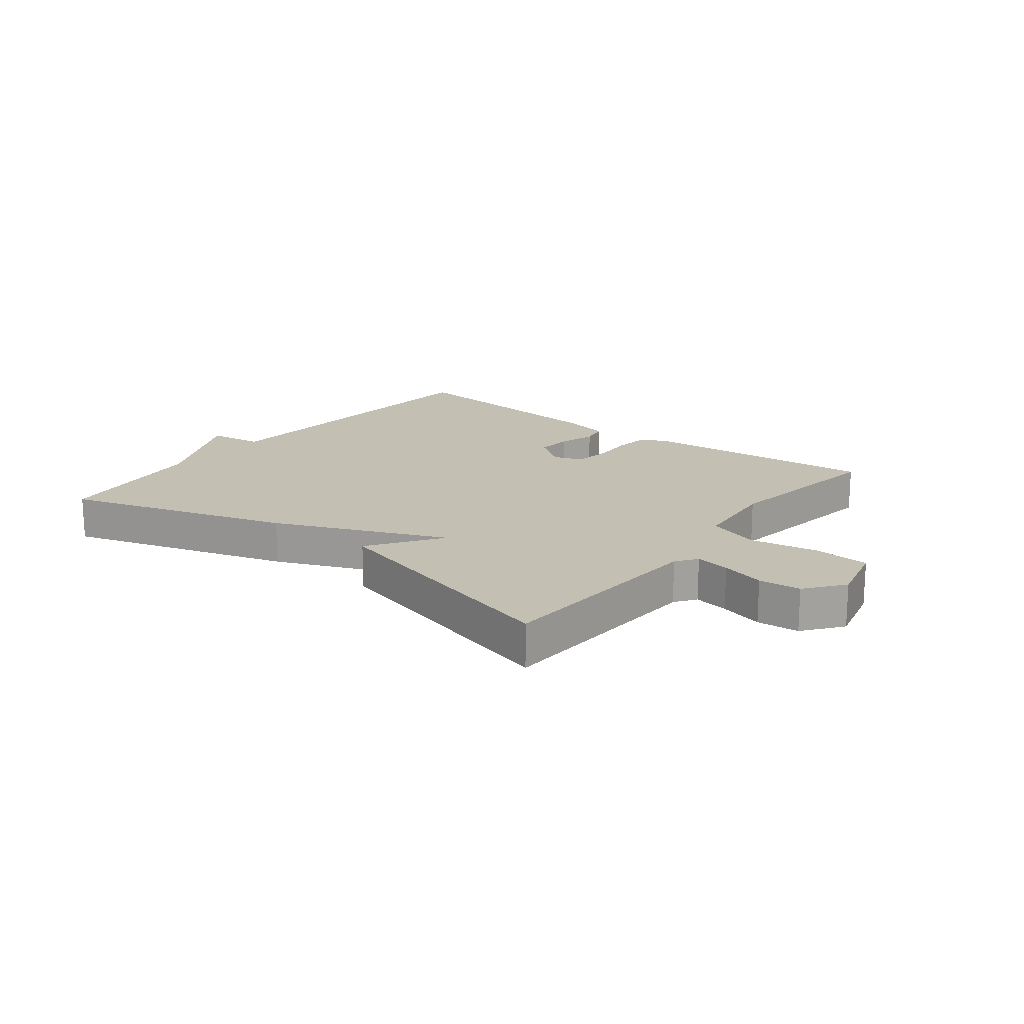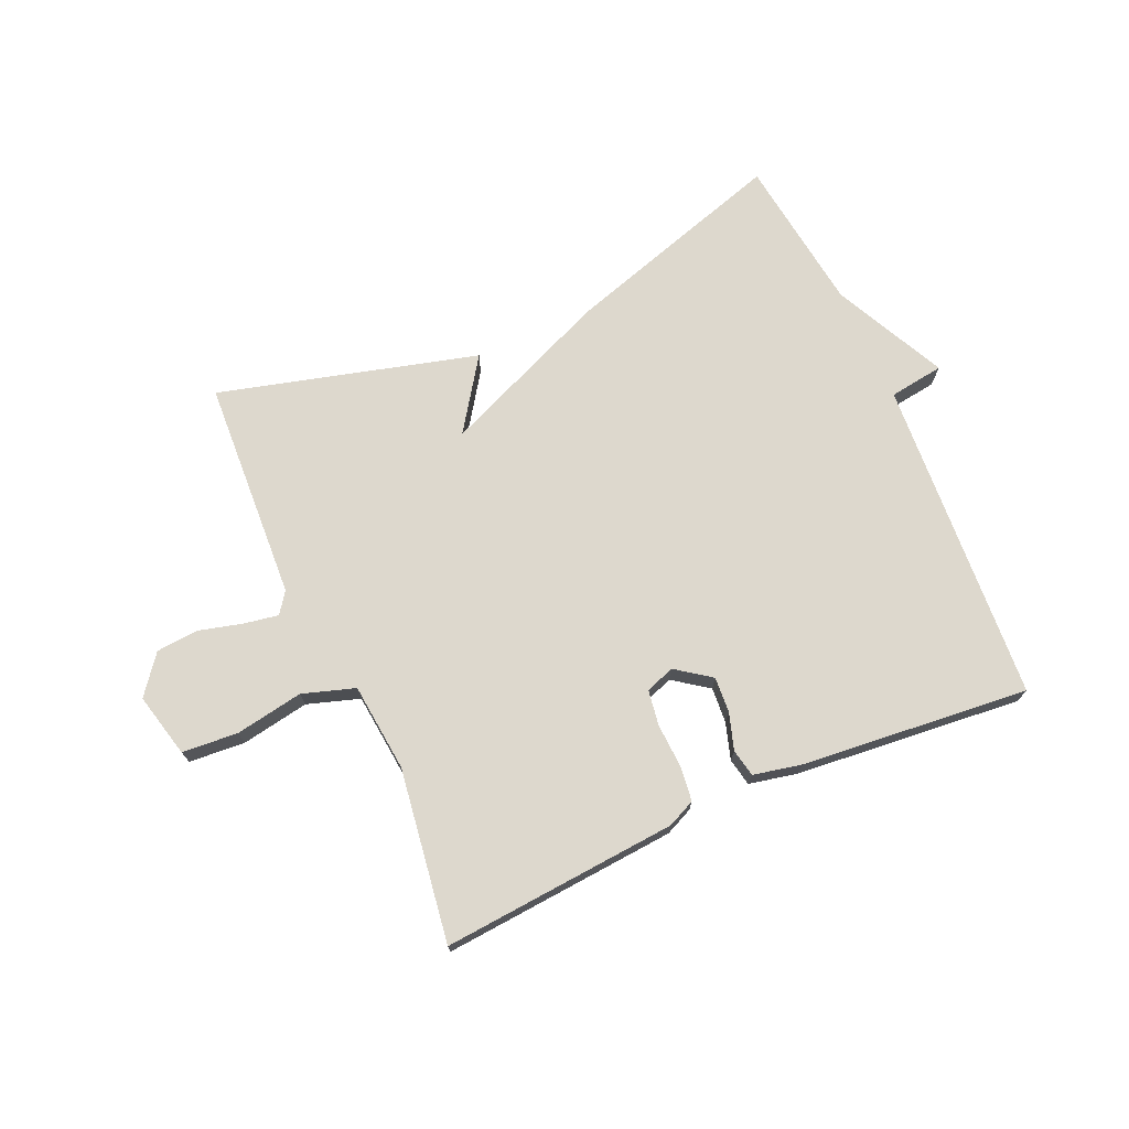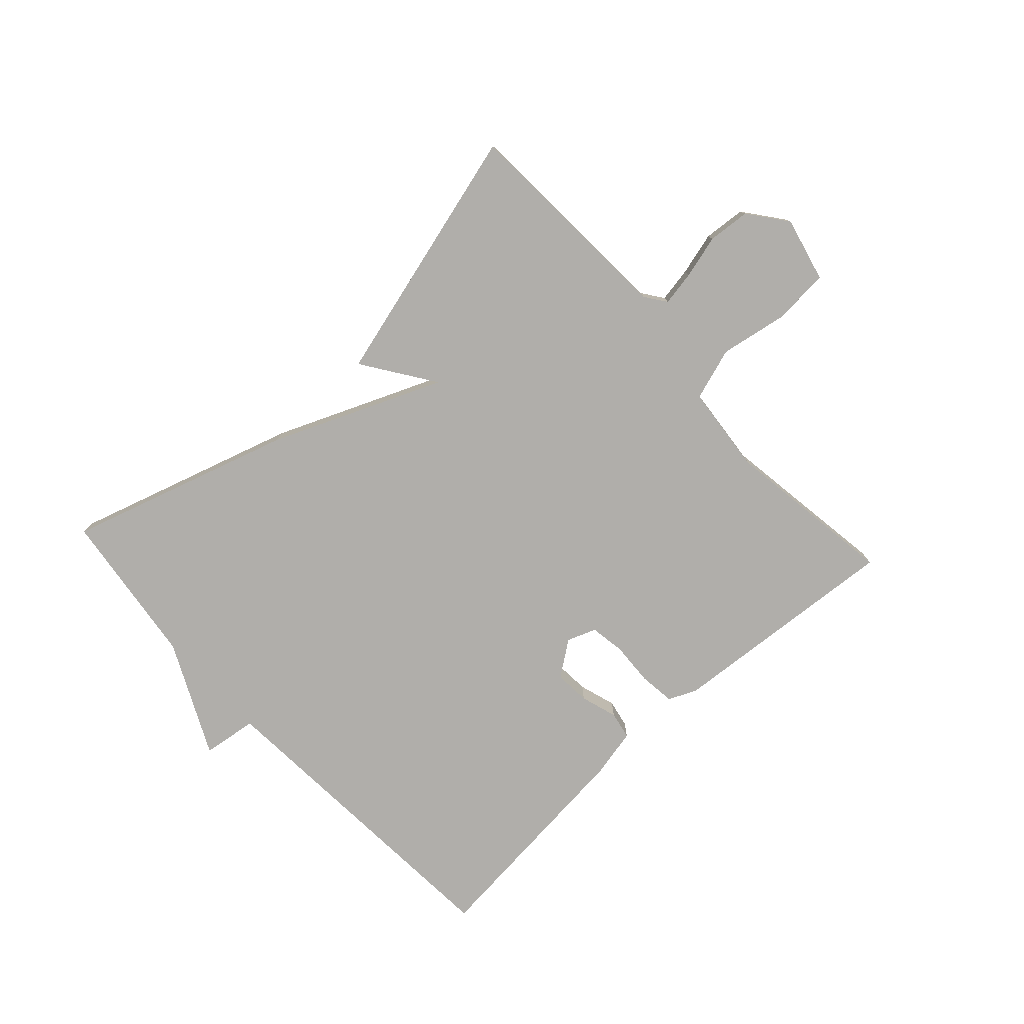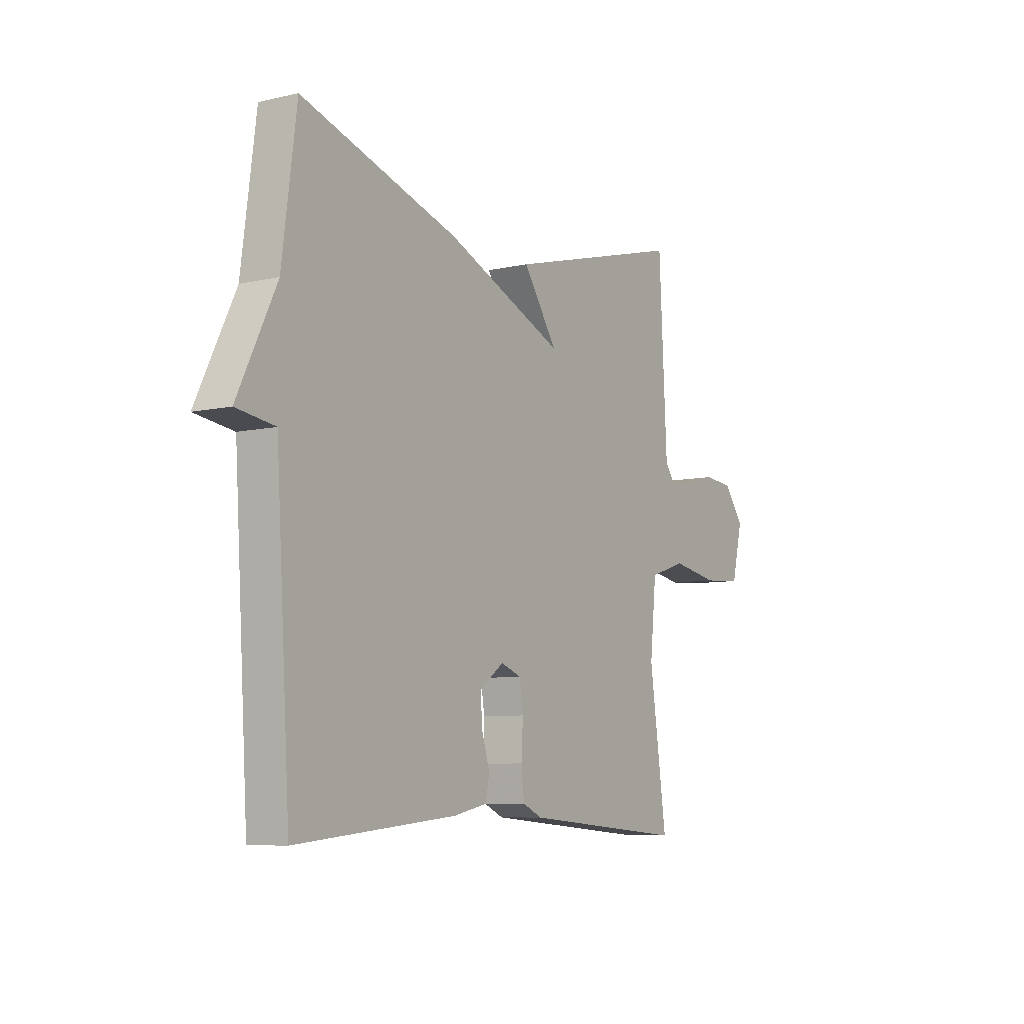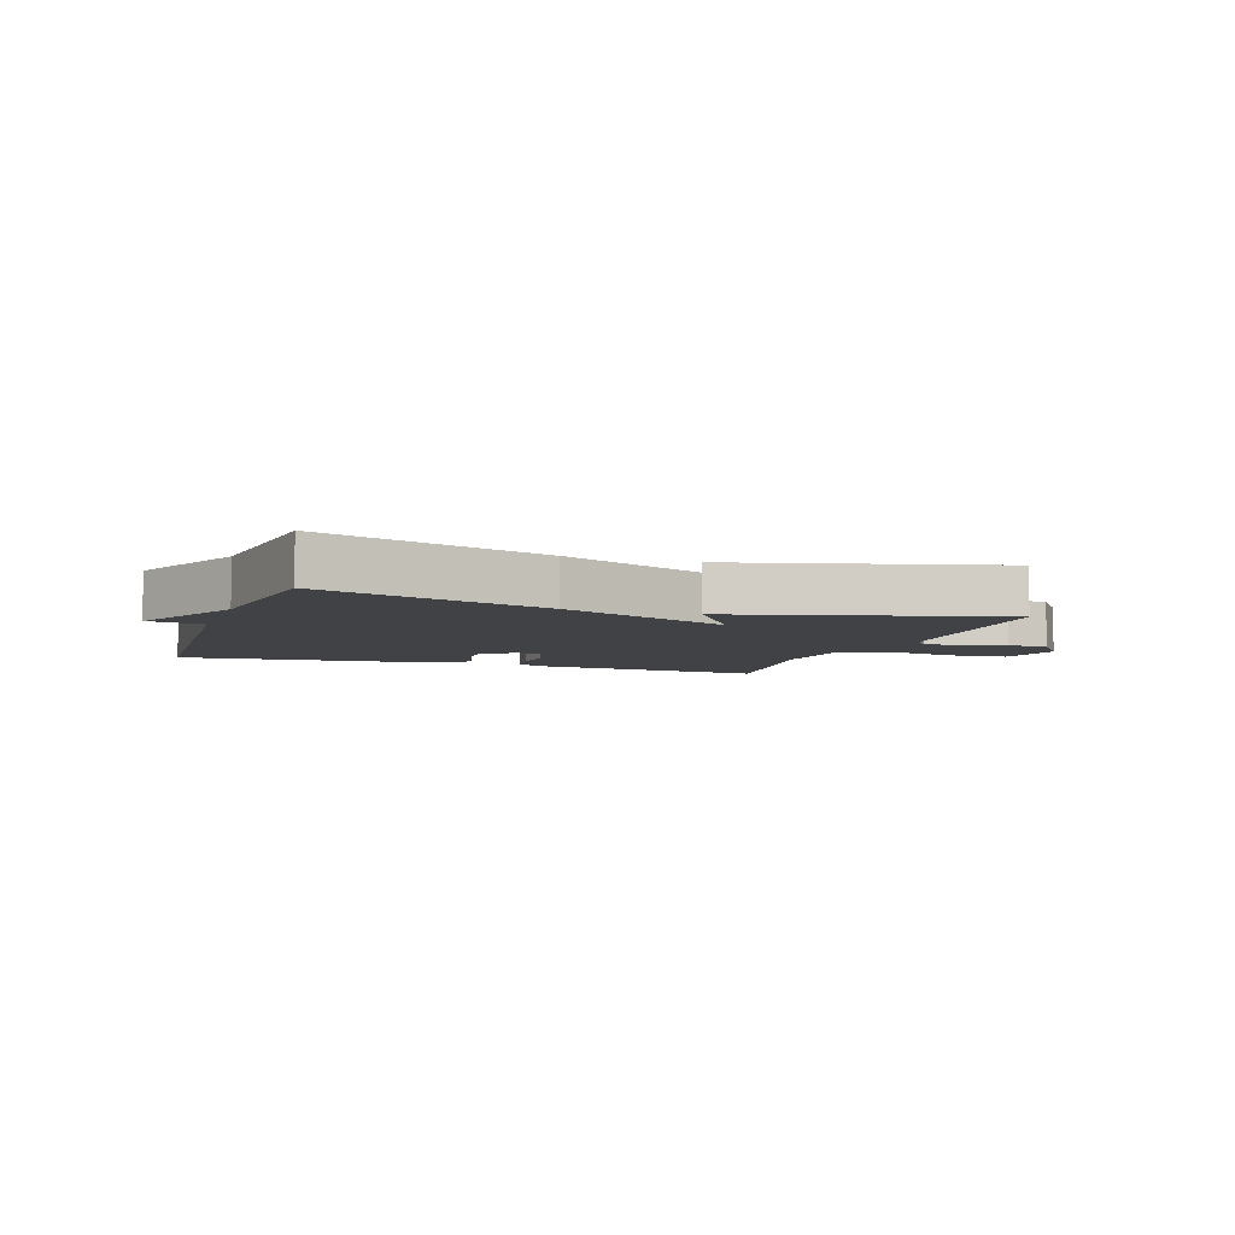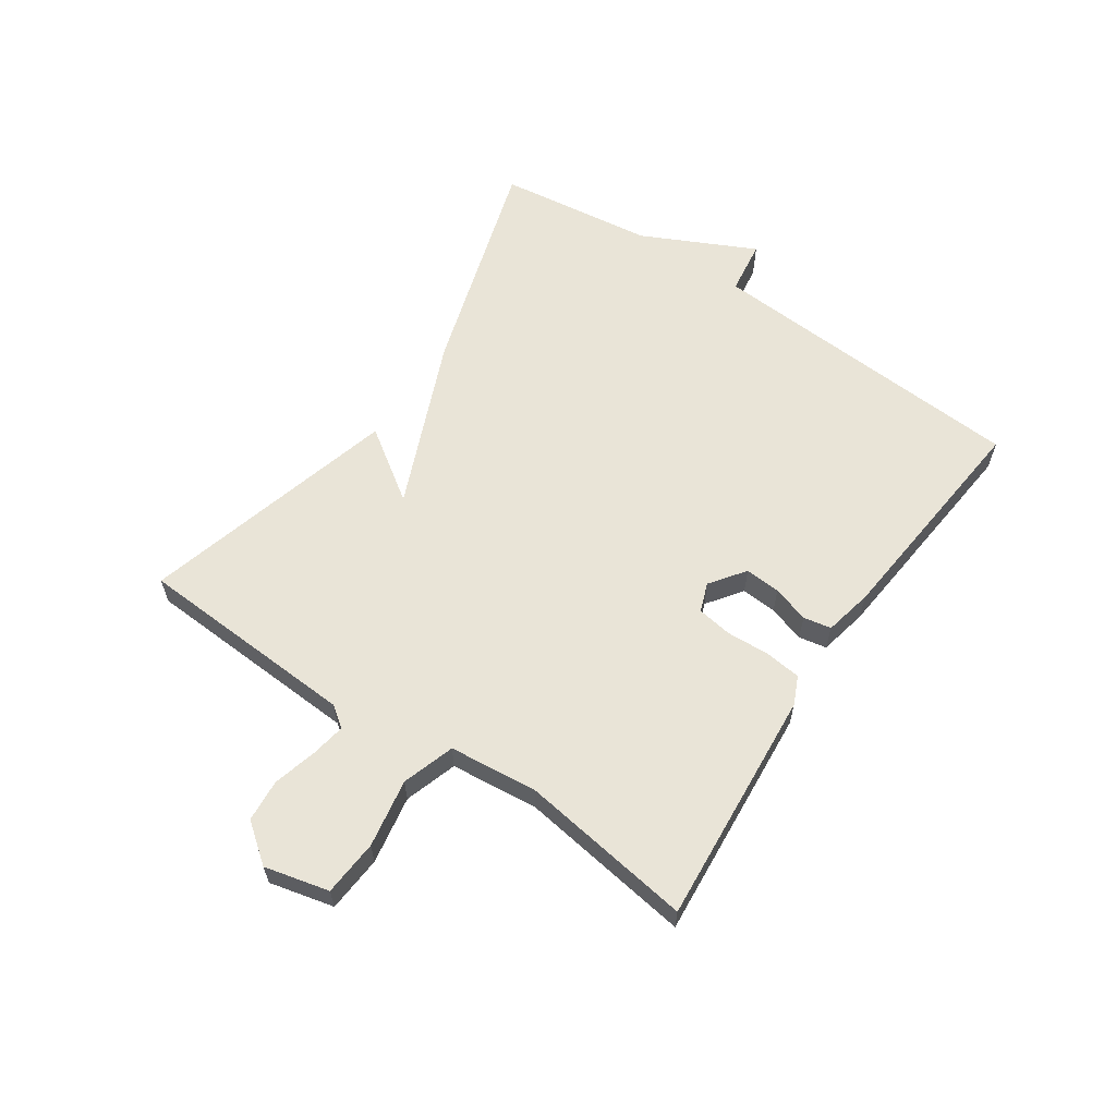
<metadata>
{"format":"obj","ext":"obj","renderer":"f3d","projection":"perspective","resolution":1024,"background":"white","views":[{"elev":17.7,"azim":38.0,"up":"+Y"},{"elev":72.3,"azim":156.2,"up":"+Y"},{"elev":-77.9,"azim":42.7,"up":"+Y"},{"elev":-7.6,"azim":-57.2,"up":"+Z"},{"elev":-6.1,"azim":-19.0,"up":"+Y"},{"elev":60.8,"azim":124.3,"up":"+Y"}]}
</metadata>
<code>
v -0.5 0.07 -0.5
v -0.534 0.07 0.04
v -0.625 0.07 0.053
v -0.534 0.07 0.24
v -0.5 0.07 0.5
v -0.129 0.07 0.385
v 0.152 0.07 0.266
v 0.071 0.07 0.385
v 0.5 0.07 0.5
v 0.519 0.07 0.132
v 0.544 0.07 0.097
v 0.602 0.07 0.107
v 0.674 0.07 0.126
v 0.744 0.07 0.12
v 0.793 0.07 0.056
v 0.767 0.07 -0.051
v 0.674 0.07 -0.058
v 0.561 0.07 -0.038
v 0.474 0.07 -0.066
v 0.459 0.07 -0.213
v 0.5 0.07 -0.5
v 0.109 0.07 -0.468
v 0.063 0.07 -0.447
v 0.056 0.07 -0.387
v 0.06 0.07 -0.315
v 0.051 0.07 -0.257
v 0.003 0.07 -0.239
v -0.055 0.07 -0.281
v -0.051 0.07 -0.34
v -0.032 0.07 -0.401
v -0.041 0.07 -0.447
v -0.121 0.07 -0.464
v -0.5 0 -0.5
v -0.534 0 0.04
v -0.625 0 0.053
v -0.534 0 0.24
v -0.5 0 0.5
v -0.129 0 0.385
v 0.152 0 0.266
v 0.071 0 0.385
v 0.5 0 0.5
v 0.519 0 0.132
v 0.544 0 0.097
v 0.602 0 0.107
v 0.674 0 0.126
v 0.744 0 0.12
v 0.793 0 0.056
v 0.767 0 -0.051
v 0.674 0 -0.058
v 0.561 0 -0.038
v 0.474 0 -0.066
v 0.459 0 -0.213
v 0.5 0 -0.5
v 0.109 0 -0.468
v 0.063 0 -0.447
v 0.056 0 -0.387
v 0.06 0 -0.315
v 0.051 0 -0.257
v 0.003 0 -0.239
v -0.055 0 -0.281
v -0.051 0 -0.34
v -0.032 0 -0.401
v -0.041 0 -0.447
v -0.121 0 -0.464
f 32 1 2
f 31 32 2
f 30 31 2
f 29 30 2
f 28 29 2
f 27 28 2
f 26 27 2
f 23 24 25
f 22 23 25
f 21 22 25
f 20 21 25
f 19 20 25 26
f 16 17 18
f 15 16 18
f 14 15 18
f 13 14 18
f 12 13 18
f 11 12 18 19
f 19 26 2
f 11 19 2
f 10 11 2
f 7 8 9 10
f 4 5 6 7
f 4 7 10
f 3 4 10
f 2 3 10
f 34 33 64
f 34 64 63
f 34 63 62
f 34 62 61
f 34 61 60
f 34 60 59
f 34 59 58
f 57 56 55
f 57 55 54
f 57 54 53
f 57 53 52
f 58 57 52 51
f 50 49 48
f 50 48 47
f 50 47 46
f 50 46 45
f 50 45 44
f 51 50 44 43
f 34 58 51
f 34 51 43
f 34 43 42
f 42 41 40 39
f 39 38 37 36
f 42 39 36
f 42 36 35
f 42 35 34
f 1 33 34 2
f 2 34 35 3
f 3 35 36 4
f 4 36 37 5
f 5 37 38 6
f 6 38 39 7
f 7 39 40 8
f 8 40 41 9
f 9 41 42 10
f 10 42 43 11
f 11 43 44 12
f 12 44 45 13
f 13 45 46 14
f 14 46 47 15
f 15 47 48 16
f 16 48 49 17
f 17 49 50 18
f 18 50 51 19
f 19 51 52 20
f 20 52 53 21
f 21 53 54 22
f 22 54 55 23
f 23 55 56 24
f 24 56 57 25
f 25 57 58 26
f 26 58 59 27
f 27 59 60 28
f 28 60 61 29
f 29 61 62 30
f 30 62 63 31
f 31 63 64 32
f 32 64 33 1

</code>
